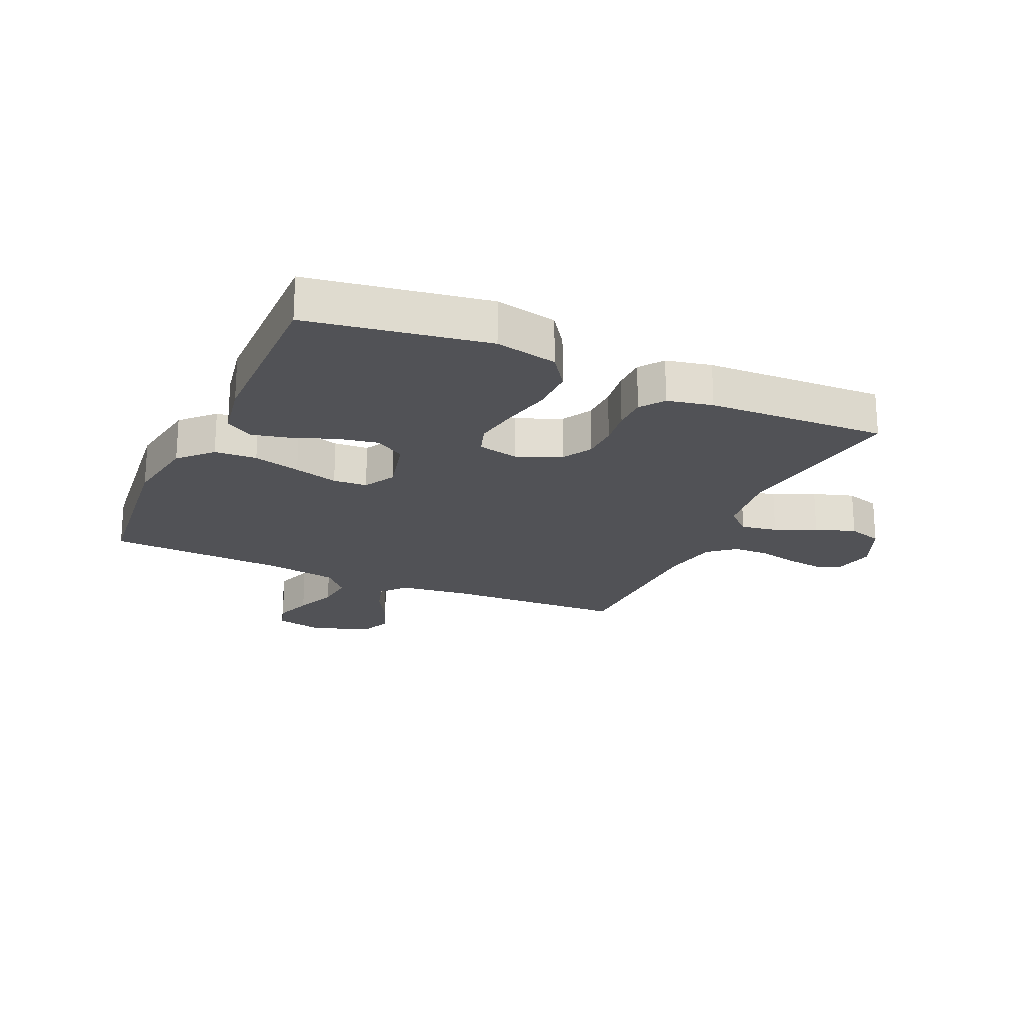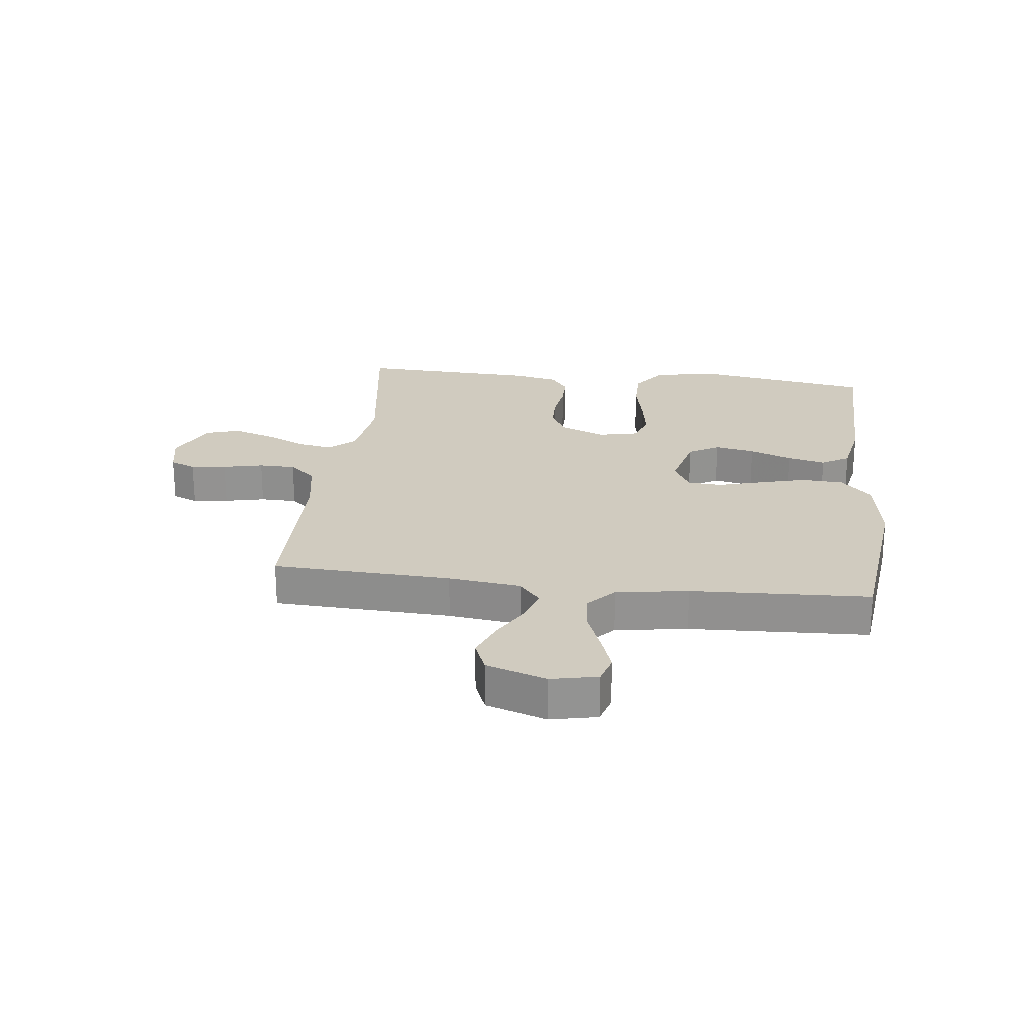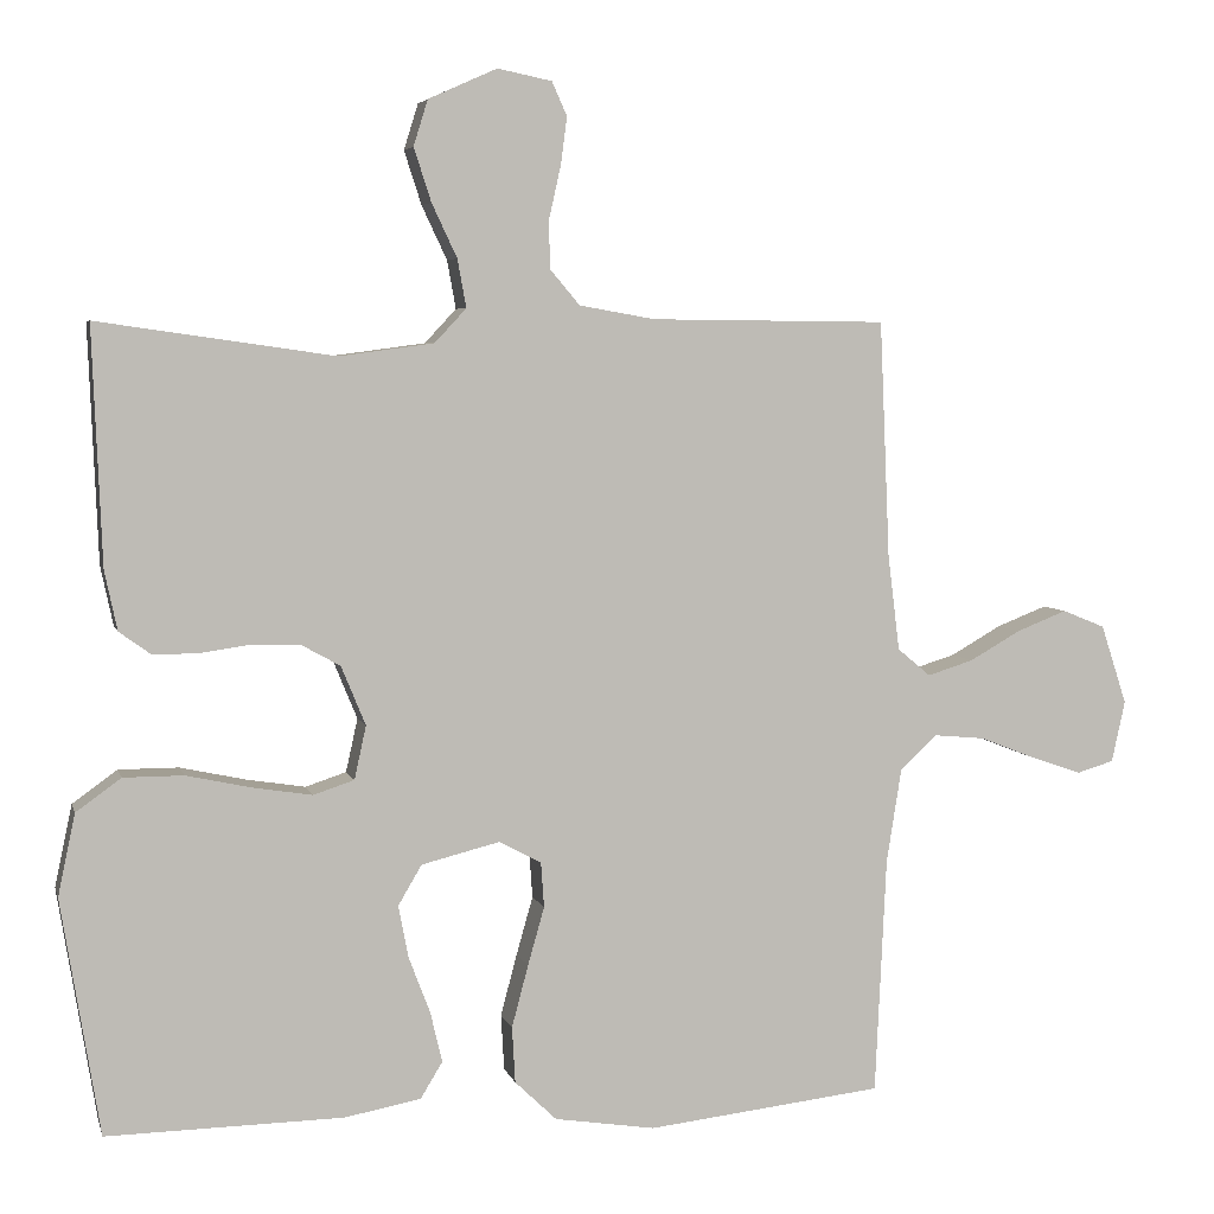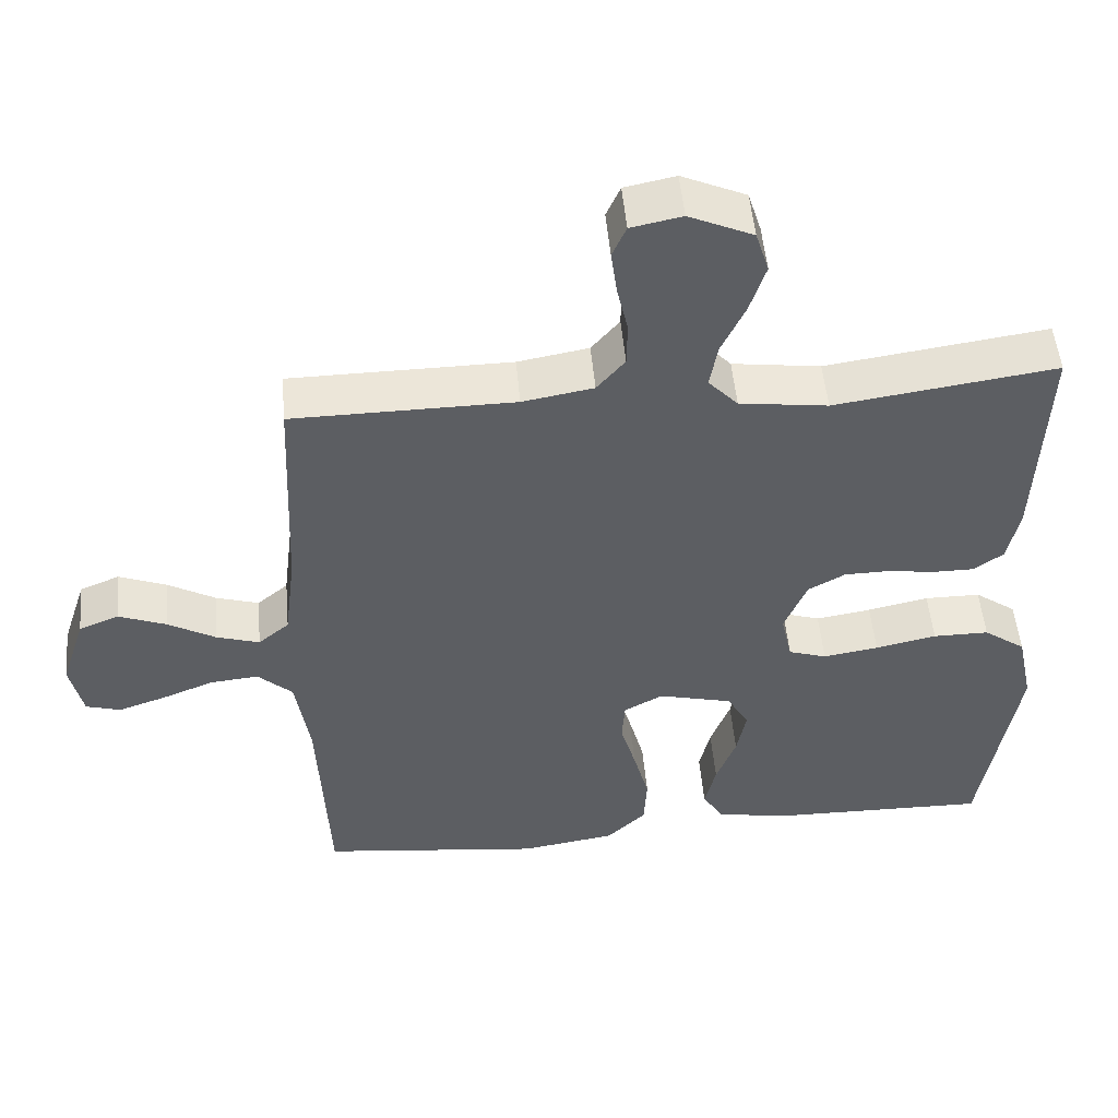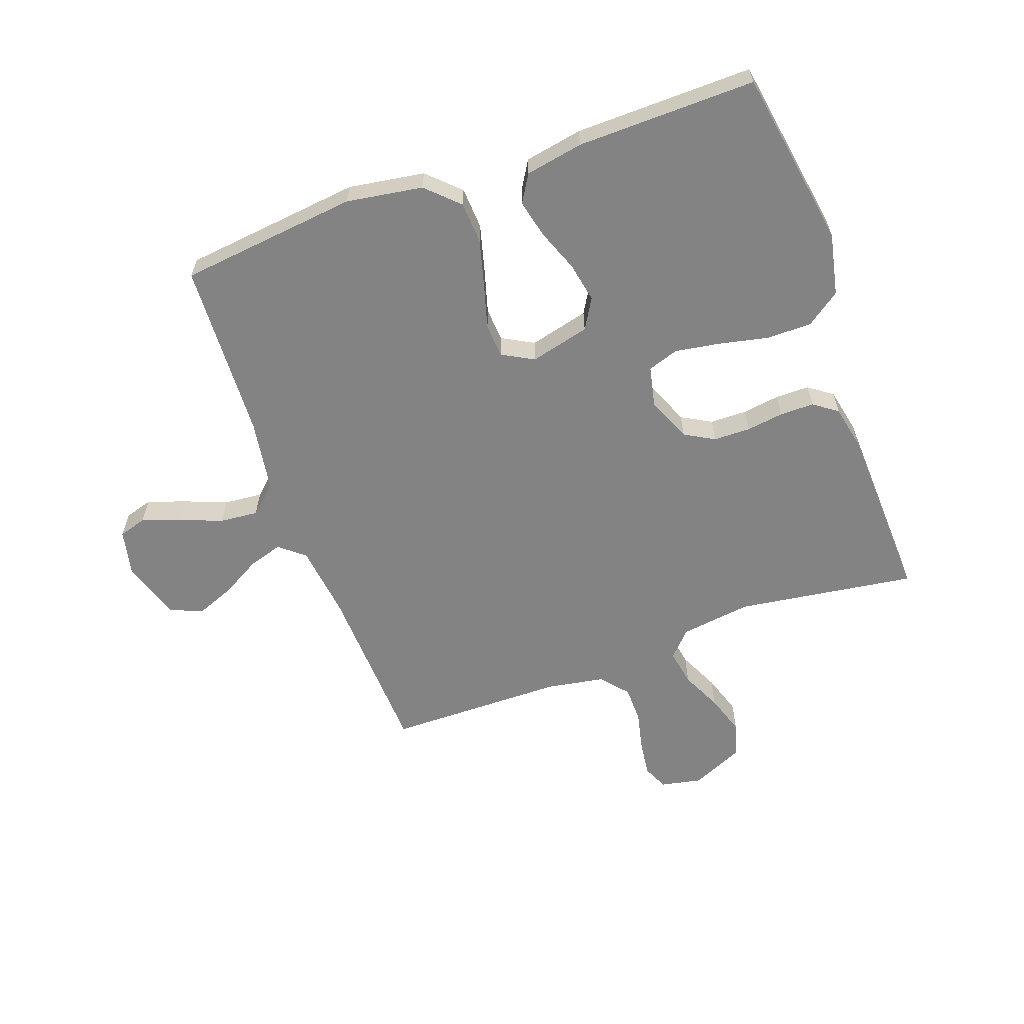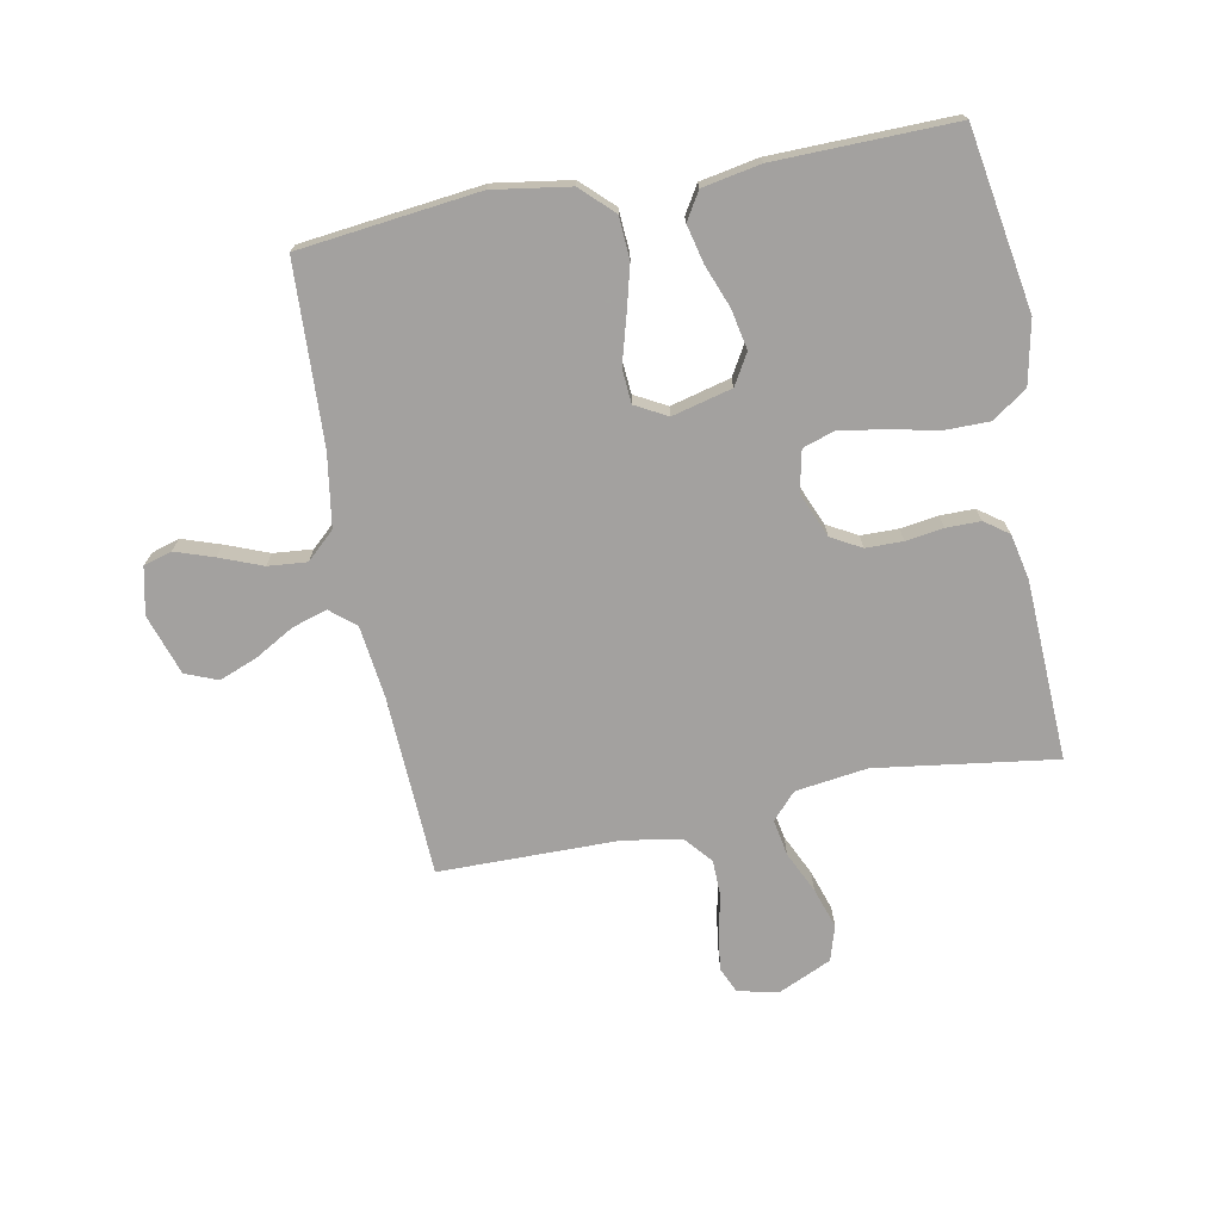
<metadata>
{"format":"obj","ext":"obj","renderer":"f3d","projection":"perspective","resolution":1024,"background":"white","views":[{"elev":-21.3,"azim":-114.3,"up":"+Y"},{"elev":23.7,"azim":96.8,"up":"+Y"},{"elev":5.1,"azim":-13.6,"up":"+Z"},{"elev":50.9,"azim":174.9,"up":"+Z"},{"elev":-61.0,"azim":-160.2,"up":"+Y"},{"elev":-72.3,"azim":-169.0,"up":"+Y"}]}
</metadata>
<code>
v -0.5 0.07 -0.5
v -0.549 0.07 -0.2
v -0.527 0.07 -0.096
v -0.47 0.07 -0.055
v -0.394 0.07 -0.055
v -0.311 0.07 -0.073
v -0.236 0.07 -0.085
v -0.184 0.07 -0.068
v -0.169 0.07 0
v -0.2 0.07 0.075
v -0.25 0.07 0.103
v -0.312 0.07 0.104
v -0.375 0.07 0.095
v -0.432 0.07 0.095
v -0.472 0.07 0.124
v -0.488 0.07 0.2
v -0.5 0.07 0.5
v -0.2 0.07 0.457
v -0.08 0.07 0.473
v -0.04 0.07 0.516
v -0.051 0.07 0.577
v -0.083 0.07 0.645
v -0.105 0.07 0.713
v -0.087 0.07 0.771
v 0 0.07 0.81
v 0.069 0.07 0.796
v 0.088 0.07 0.753
v 0.08 0.07 0.693
v 0.065 0.07 0.626
v 0.066 0.07 0.565
v 0.104 0.07 0.52
v 0.2 0.07 0.503
v 0.5 0.07 0.5
v 0.513 0.07 0.2
v 0.528 0.07 0.078
v 0.57 0.07 0.043
v 0.628 0.07 0.061
v 0.693 0.07 0.098
v 0.757 0.07 0.123
v 0.811 0.07 0.101
v 0.844 0.07 0
v 0.827 0.07 -0.078
v 0.78 0.07 -0.092
v 0.716 0.07 -0.07
v 0.645 0.07 -0.042
v 0.58 0.07 -0.036
v 0.533 0.07 -0.079
v 0.514 0.07 -0.2
v 0.5 0.07 -0.5
v 0.2 0.07 -0.534
v 0.072 0.07 -0.514
v 0.019 0.07 -0.463
v 0.015 0.07 -0.392
v 0.036 0.07 -0.313
v 0.057 0.07 -0.239
v 0.053 0.07 -0.182
v 0 0.07 -0.153
v -0.1 0.07 -0.178
v -0.13 0.07 -0.229
v -0.117 0.07 -0.296
v -0.09 0.07 -0.367
v -0.075 0.07 -0.431
v -0.103 0.07 -0.477
v -0.2 0.07 -0.495
v -0.5 0 -0.5
v -0.549 0 -0.2
v -0.527 0 -0.096
v -0.47 0 -0.055
v -0.394 0 -0.055
v -0.311 0 -0.073
v -0.236 0 -0.085
v -0.184 0 -0.068
v -0.169 0 0
v -0.2 0 0.075
v -0.25 0 0.103
v -0.312 0 0.104
v -0.375 0 0.095
v -0.432 0 0.095
v -0.472 0 0.124
v -0.488 0 0.2
v -0.5 0 0.5
v -0.2 0 0.457
v -0.08 0 0.473
v -0.04 0 0.516
v -0.051 0 0.577
v -0.083 0 0.645
v -0.105 0 0.713
v -0.087 0 0.771
v 0 0 0.81
v 0.069 0 0.796
v 0.088 0 0.753
v 0.08 0 0.693
v 0.065 0 0.626
v 0.066 0 0.565
v 0.104 0 0.52
v 0.2 0 0.503
v 0.5 0 0.5
v 0.513 0 0.2
v 0.528 0 0.078
v 0.57 0 0.043
v 0.628 0 0.061
v 0.693 0 0.098
v 0.757 0 0.123
v 0.811 0 0.101
v 0.844 0 0
v 0.827 0 -0.078
v 0.78 0 -0.092
v 0.716 0 -0.07
v 0.645 0 -0.042
v 0.58 0 -0.036
v 0.533 0 -0.079
v 0.514 0 -0.2
v 0.5 0 -0.5
v 0.2 0 -0.534
v 0.072 0 -0.514
v 0.019 0 -0.463
v 0.015 0 -0.392
v 0.036 0 -0.313
v 0.057 0 -0.239
v 0.053 0 -0.182
v 0 0 -0.153
v -0.1 0 -0.178
v -0.13 0 -0.229
v -0.117 0 -0.296
v -0.09 0 -0.367
v -0.075 0 -0.431
v -0.103 0 -0.477
v -0.2 0 -0.495
f 60 61 62 63
f 59 60 63 64
f 52 53 54 55
f 50 51 52 55
f 48 49 50 55
f 47 48 55 56
f 46 47 56 57
f 42 43 44 45
f 40 41 42 45
f 40 45 46
f 37 38 39 40
f 36 37 40 46
f 35 36 46 57
f 32 33 34
f 31 32 34 35
f 26 27 28 29
f 24 25 26 29
f 24 29 30
f 21 22 23 24
f 21 24 30
f 20 21 30 31
f 15 16 17 18
f 15 18 19
f 12 13 14 15
f 11 12 15 19
f 10 11 19 20
f 3 4 5 6
f 3 6 7
f 2 3 7
f 59 64 1 2
f 58 59 2 7
f 57 58 7 8
f 35 57 8 9
f 20 31 35
f 9 10 20 35
f 127 126 125 124
f 128 127 124 123
f 119 118 117 116
f 119 116 115 114
f 119 114 113 112
f 120 119 112 111
f 121 120 111 110
f 109 108 107 106
f 109 106 105 104
f 110 109 104
f 104 103 102 101
f 110 104 101 100
f 121 110 100 99
f 98 97 96
f 99 98 96 95
f 93 92 91 90
f 93 90 89 88
f 94 93 88
f 88 87 86 85
f 94 88 85
f 95 94 85 84
f 82 81 80 79
f 83 82 79
f 79 78 77 76
f 83 79 76 75
f 84 83 75 74
f 70 69 68 67
f 71 70 67
f 71 67 66
f 66 65 128 123
f 71 66 123 122
f 72 71 122 121
f 73 72 121 99
f 99 95 84
f 99 84 74 73
f 1 65 66 2
f 2 66 67 3
f 3 67 68 4
f 4 68 69 5
f 5 69 70 6
f 6 70 71 7
f 7 71 72 8
f 8 72 73 9
f 9 73 74 10
f 10 74 75 11
f 11 75 76 12
f 12 76 77 13
f 13 77 78 14
f 14 78 79 15
f 15 79 80 16
f 16 80 81 17
f 17 81 82 18
f 18 82 83 19
f 19 83 84 20
f 20 84 85 21
f 21 85 86 22
f 22 86 87 23
f 23 87 88 24
f 24 88 89 25
f 25 89 90 26
f 26 90 91 27
f 27 91 92 28
f 28 92 93 29
f 29 93 94 30
f 30 94 95 31
f 31 95 96 32
f 32 96 97 33
f 33 97 98 34
f 34 98 99 35
f 35 99 100 36
f 36 100 101 37
f 37 101 102 38
f 38 102 103 39
f 39 103 104 40
f 40 104 105 41
f 41 105 106 42
f 42 106 107 43
f 43 107 108 44
f 44 108 109 45
f 45 109 110 46
f 46 110 111 47
f 47 111 112 48
f 48 112 113 49
f 49 113 114 50
f 50 114 115 51
f 51 115 116 52
f 52 116 117 53
f 53 117 118 54
f 54 118 119 55
f 55 119 120 56
f 56 120 121 57
f 57 121 122 58
f 58 122 123 59
f 59 123 124 60
f 60 124 125 61
f 61 125 126 62
f 62 126 127 63
f 63 127 128 64
f 64 128 65 1

</code>
